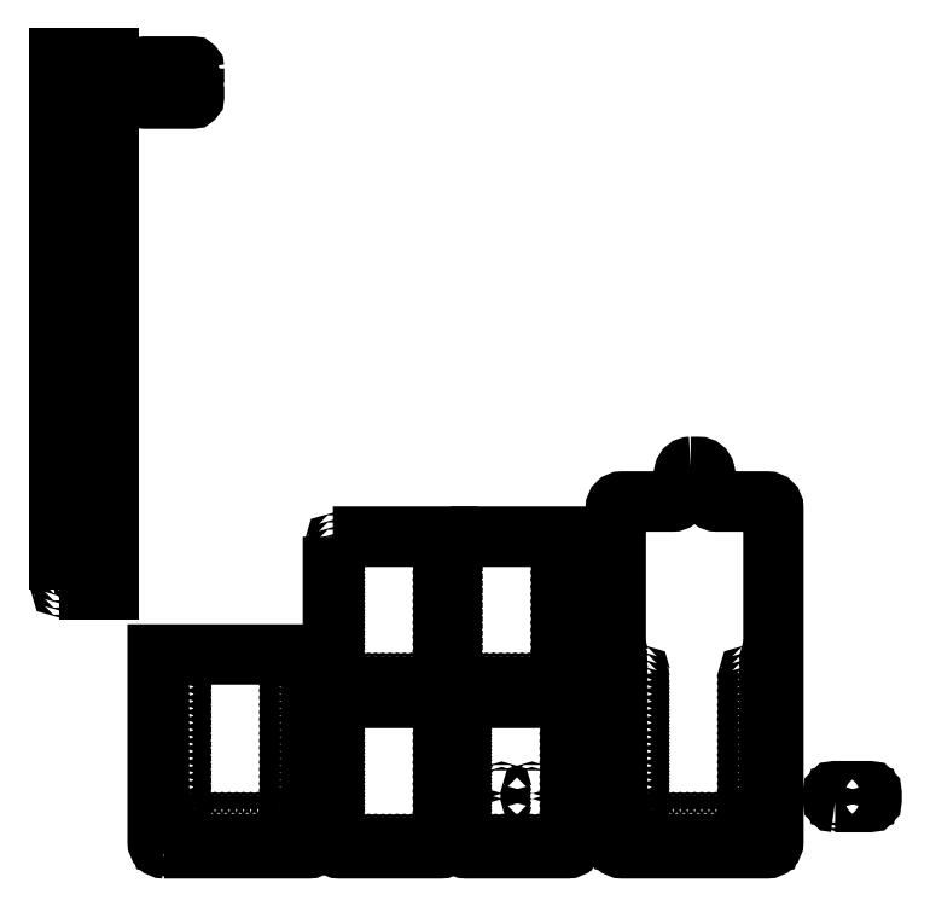
<metadata>
{"format":"dxf","ext":"dxf","renderer":"ezdxf+matplotlib","layout":"modelspace","background":"white","min_lineweight":24,"dpi":150}
</metadata>
<code>
0
SECTION
2
ENTITIES
0
LWPOLYLINE
8
0
90
       16
70
     1
43
0
10
2777
20
2660
42
0.3492
10
2768
20
2653
10
2760
20
2620
42
-0.3492
10
2751
20
2613
10
2682
20
2613
42
0.4142
10
2673
20
2604
10
2673
20
2143
42
0.4142
10
2682
20
2134
10
2882
20
2134
42
0.4142
10
2891
20
2143
10
2891
20
2604
42
0.4142
10
2882
20
2613
10
2813
20
2613
42
-0.3492
10
2804
20
2620
10
2796
20
2653
42
0.3492
10
2787
20
2660
0
INSERT
8
0
2
*U2
10
0
20
0
30
0
0
INSERT
8
0
2
*U4
10
0
20
0
30
0
0
LWPOLYLINE
8
0
90
        6
70
     1
43
0
10
2283
20
2342
10
2283
20
2143
42
0.4142
10
2292
20
2134
10
2432
20
2134
42
0.4142
10
2441
20
2143
10
2441
20
2342
0
CIRCLE
8
0
10
2287
20
2332
30
0
40
0.75
0
CIRCLE
8
0
10
2287
20
2322
30
0
40
0.75
0
CIRCLE
8
0
10
2287
20
2312
30
0
40
0.75
0
CIRCLE
8
0
10
2287
20
2302
30
0
40
0.75
0
CIRCLE
8
0
10
2287
20
2292
30
0
40
0.75
0
CIRCLE
8
0
10
2287
20
2282
30
0
40
0.75
0
CIRCLE
8
0
10
2287
20
2272
30
0
40
0.75
0
CIRCLE
8
0
10
2287
20
2263
30
0
40
0.75
0
CIRCLE
8
0
10
2287
20
2253
30
0
40
0.75
0
CIRCLE
8
0
10
2287
20
2243
30
0
40
0.75
0
CIRCLE
8
0
10
2287
20
2233
30
0
40
0.75
0
CIRCLE
8
0
10
2287
20
2223
30
0
40
0.75
0
CIRCLE
8
0
10
2287
20
2213
30
0
40
0.75
0
CIRCLE
8
0
10
2287
20
2203
30
0
40
0.75
0
CIRCLE
8
0
10
2287
20
2193
30
0
40
0.75
0
CIRCLE
8
0
10
2287
20
2184
30
0
40
0.75
0
CIRCLE
8
0
10
2287
20
2174
30
0
40
0.75
0
CIRCLE
8
0
10
2287
20
2164
30
0
40
0.75
0
CIRCLE
8
0
10
2287
20
2154
30
0
40
0.75
0
CIRCLE
8
0
10
2287
20
2144
30
0
40
0.75
0
CIRCLE
8
0
10
2293
20
2138
30
0
40
0.75
0
CIRCLE
8
0
10
2303
20
2138
30
0
40
0.75
0
CIRCLE
8
0
10
2312
20
2138
30
0
40
0.75
0
CIRCLE
8
0
10
2322
20
2138
30
0
40
0.75
0
CIRCLE
8
0
10
2332
20
2138
30
0
40
0.75
0
CIRCLE
8
0
10
2342
20
2138
30
0
40
0.75
0
CIRCLE
8
0
10
2352
20
2138
30
0
40
0.75
0
CIRCLE
8
0
10
2362
20
2138
30
0
40
0.75
0
CIRCLE
8
0
10
2372
20
2138
30
0
40
0.75
0
CIRCLE
8
0
10
2382
20
2138
30
0
40
0.75
0
CIRCLE
8
0
10
2391
20
2138
30
0
40
0.75
0
CIRCLE
8
0
10
2401
20
2138
30
0
40
0.75
0
CIRCLE
8
0
10
2411
20
2138
30
0
40
0.75
0
CIRCLE
8
0
10
2421
20
2138
30
0
40
0.75
0
CIRCLE
8
0
10
2431
20
2138
30
0
40
0.75
0
CIRCLE
8
0
10
2437
20
2144
30
0
40
0.75
0
CIRCLE
8
0
10
2437
20
2154
30
0
40
0.75
0
CIRCLE
8
0
10
2437
20
2164
30
0
40
0.75
0
CIRCLE
8
0
10
2437
20
2174
30
0
40
0.75
0
CIRCLE
8
0
10
2437
20
2184
30
0
40
0.75
0
CIRCLE
8
0
10
2437
20
2193
30
0
40
0.75
0
CIRCLE
8
0
10
2437
20
2203
30
0
40
0.75
0
CIRCLE
8
0
10
2437
20
2213
30
0
40
0.75
0
CIRCLE
8
0
10
2437
20
2223
30
0
40
0.75
0
CIRCLE
8
0
10
2437
20
2233
30
0
40
0.75
0
CIRCLE
8
0
10
2437
20
2243
30
0
40
0.75
0
CIRCLE
8
0
10
2437
20
2253
30
0
40
0.75
0
CIRCLE
8
0
10
2437
20
2263
30
0
40
0.75
0
CIRCLE
8
0
10
2437
20
2272
30
0
40
0.75
0
CIRCLE
8
0
10
2437
20
2282
30
0
40
0.75
0
CIRCLE
8
0
10
2437
20
2292
30
0
40
0.75
0
CIRCLE
8
0
10
2437
20
2302
30
0
40
0.75
0
CIRCLE
8
0
10
2437
20
2312
30
0
40
0.75
0
CIRCLE
8
0
10
2437
20
2322
30
0
40
0.75
0
CIRCLE
8
0
10
2437
20
2332
30
0
40
0.75
0
LWPOLYLINE
8
0
90
        6
70
     1
43
0
10
2446
20
2564
10
2446
20
2366
42
0.4142
10
2455
20
2357
10
2594
20
2357
42
0.4142
10
2603
20
2366
10
2603
20
2564
0
CIRCLE
8
0
10
2449
20
2554
30
0
40
0.75
0
CIRCLE
8
0
10
2449
20
2544
30
0
40
0.75
0
CIRCLE
8
0
10
2449
20
2534
30
0
40
0.75
0
CIRCLE
8
0
10
2449
20
2525
30
0
40
0.75
0
CIRCLE
8
0
10
2449
20
2515
30
0
40
0.75
0
CIRCLE
8
0
10
2449
20
2505
30
0
40
0.75
0
CIRCLE
8
0
10
2449
20
2495
30
0
40
0.75
0
CIRCLE
8
0
10
2449
20
2485
30
0
40
0.75
0
CIRCLE
8
0
10
2449
20
2475
30
0
40
0.75
0
CIRCLE
8
0
10
2449
20
2465
30
0
40
0.75
0
CIRCLE
8
0
10
2449
20
2455
30
0
40
0.75
0
CIRCLE
8
0
10
2449
20
2446
30
0
40
0.75
0
CIRCLE
8
0
10
2449
20
2436
30
0
40
0.75
0
CIRCLE
8
0
10
2449
20
2426
30
0
40
0.75
0
CIRCLE
8
0
10
2449
20
2416
30
0
40
0.75
0
CIRCLE
8
0
10
2449
20
2406
30
0
40
0.75
0
CIRCLE
8
0
10
2449
20
2396
30
0
40
0.75
0
CIRCLE
8
0
10
2449
20
2386
30
0
40
0.75
0
CIRCLE
8
0
10
2449
20
2376
30
0
40
0.75
0
CIRCLE
8
0
10
2449
20
2367
30
0
40
0.75
0
CIRCLE
8
0
10
2455
20
2360
30
0
40
0.75
0
CIRCLE
8
0
10
2465
20
2360
30
0
40
0.75
0
CIRCLE
8
0
10
2475
20
2360
30
0
40
0.75
0
CIRCLE
8
0
10
2485
20
2360
30
0
40
0.75
0
CIRCLE
8
0
10
2495
20
2360
30
0
40
0.75
0
CIRCLE
8
0
10
2505
20
2360
30
0
40
0.75
0
CIRCLE
8
0
10
2514
20
2360
30
0
40
0.75
0
CIRCLE
8
0
10
2524
20
2360
30
0
40
0.75
0
CIRCLE
8
0
10
2534
20
2360
30
0
40
0.75
0
CIRCLE
8
0
10
2544
20
2360
30
0
40
0.75
0
CIRCLE
8
0
10
2554
20
2360
30
0
40
0.75
0
CIRCLE
8
0
10
2564
20
2360
30
0
40
0.75
0
CIRCLE
8
0
10
2574
20
2360
30
0
40
0.75
0
CIRCLE
8
0
10
2584
20
2360
30
0
40
0.75
0
CIRCLE
8
0
10
2593
20
2360
30
0
40
0.75
0
CIRCLE
8
0
10
2599
20
2367
30
0
40
0.75
0
CIRCLE
8
0
10
2599
20
2376
30
0
40
0.75
0
CIRCLE
8
0
10
2599
20
2386
30
0
40
0.75
0
CIRCLE
8
0
10
2599
20
2396
30
0
40
0.75
0
CIRCLE
8
0
10
2599
20
2406
30
0
40
0.75
0
CIRCLE
8
0
10
2599
20
2416
30
0
40
0.75
0
CIRCLE
8
0
10
2599
20
2426
30
0
40
0.75
0
CIRCLE
8
0
10
2599
20
2436
30
0
40
0.75
0
CIRCLE
8
0
10
2599
20
2446
30
0
40
0.75
0
CIRCLE
8
0
10
2599
20
2455
30
0
40
0.75
0
CIRCLE
8
0
10
2599
20
2465
30
0
40
0.75
0
CIRCLE
8
0
10
2599
20
2475
30
0
40
0.75
0
CIRCLE
8
0
10
2599
20
2485
30
0
40
0.75
0
CIRCLE
8
0
10
2599
20
2495
30
0
40
0.75
0
CIRCLE
8
0
10
2599
20
2505
30
0
40
0.75
0
CIRCLE
8
0
10
2599
20
2515
30
0
40
0.75
0
CIRCLE
8
0
10
2599
20
2525
30
0
40
0.75
0
CIRCLE
8
0
10
2599
20
2534
30
0
40
0.75
0
CIRCLE
8
0
10
2599
20
2544
30
0
40
0.75
0
CIRCLE
8
0
10
2599
20
2554
30
0
40
0.75
0
LWPOLYLINE
8
0
90
        6
70
     1
43
0
10
2283
20
2564
10
2283
20
2366
42
0.4142
10
2292
20
2357
10
2432
20
2357
42
0.4142
10
2441
20
2366
10
2441
20
2564
0
CIRCLE
8
0
10
2287
20
2554
30
0
40
0.75
0
CIRCLE
8
0
10
2287
20
2544
30
0
40
0.75
0
CIRCLE
8
0
10
2287
20
2534
30
0
40
0.75
0
CIRCLE
8
0
10
2287
20
2525
30
0
40
0.75
0
CIRCLE
8
0
10
2287
20
2515
30
0
40
0.75
0
CIRCLE
8
0
10
2287
20
2505
30
0
40
0.75
0
CIRCLE
8
0
10
2287
20
2495
30
0
40
0.75
0
CIRCLE
8
0
10
2287
20
2485
30
0
40
0.75
0
CIRCLE
8
0
10
2287
20
2475
30
0
40
0.75
0
CIRCLE
8
0
10
2287
20
2465
30
0
40
0.75
0
CIRCLE
8
0
10
2287
20
2455
30
0
40
0.75
0
CIRCLE
8
0
10
2287
20
2446
30
0
40
0.75
0
CIRCLE
8
0
10
2287
20
2436
30
0
40
0.75
0
CIRCLE
8
0
10
2287
20
2426
30
0
40
0.75
0
CIRCLE
8
0
10
2287
20
2416
30
0
40
0.75
0
CIRCLE
8
0
10
2287
20
2406
30
0
40
0.75
0
CIRCLE
8
0
10
2287
20
2396
30
0
40
0.75
0
CIRCLE
8
0
10
2287
20
2386
30
0
40
0.75
0
CIRCLE
8
0
10
2287
20
2376
30
0
40
0.75
0
CIRCLE
8
0
10
2287
20
2367
30
0
40
0.75
0
CIRCLE
8
0
10
2293
20
2360
30
0
40
0.75
0
CIRCLE
8
0
10
2303
20
2360
30
0
40
0.75
0
CIRCLE
8
0
10
2312
20
2360
30
0
40
0.75
0
CIRCLE
8
0
10
2322
20
2360
30
0
40
0.75
0
CIRCLE
8
0
10
2332
20
2360
30
0
40
0.75
0
CIRCLE
8
0
10
2342
20
2360
30
0
40
0.75
0
CIRCLE
8
0
10
2352
20
2360
30
0
40
0.75
0
CIRCLE
8
0
10
2362
20
2360
30
0
40
0.75
0
CIRCLE
8
0
10
2372
20
2360
30
0
40
0.75
0
CIRCLE
8
0
10
2382
20
2360
30
0
40
0.75
0
CIRCLE
8
0
10
2391
20
2360
30
0
40
0.75
0
CIRCLE
8
0
10
2401
20
2360
30
0
40
0.75
0
CIRCLE
8
0
10
2411
20
2360
30
0
40
0.75
0
CIRCLE
8
0
10
2421
20
2360
30
0
40
0.75
0
CIRCLE
8
0
10
2431
20
2360
30
0
40
0.75
0
CIRCLE
8
0
10
2437
20
2367
30
0
40
0.75
0
CIRCLE
8
0
10
2437
20
2376
30
0
40
0.75
0
CIRCLE
8
0
10
2437
20
2386
30
0
40
0.75
0
CIRCLE
8
0
10
2437
20
2396
30
0
40
0.75
0
CIRCLE
8
0
10
2437
20
2406
30
0
40
0.75
0
CIRCLE
8
0
10
2437
20
2416
30
0
40
0.75
0
CIRCLE
8
0
10
2437
20
2426
30
0
40
0.75
0
CIRCLE
8
0
10
2437
20
2436
30
0
40
0.75
0
CIRCLE
8
0
10
2437
20
2446
30
0
40
0.75
0
CIRCLE
8
0
10
2437
20
2455
30
0
40
0.75
0
CIRCLE
8
0
10
2437
20
2465
30
0
40
0.75
0
CIRCLE
8
0
10
2437
20
2475
30
0
40
0.75
0
CIRCLE
8
0
10
2437
20
2485
30
0
40
0.75
0
CIRCLE
8
0
10
2437
20
2495
30
0
40
0.75
0
CIRCLE
8
0
10
2437
20
2505
30
0
40
0.75
0
CIRCLE
8
0
10
2437
20
2515
30
0
40
0.75
0
CIRCLE
8
0
10
2437
20
2525
30
0
40
0.75
0
CIRCLE
8
0
10
2437
20
2534
30
0
40
0.75
0
CIRCLE
8
0
10
2437
20
2544
30
0
40
0.75
0
CIRCLE
8
0
10
2437
20
2554
30
0
40
0.75
0
CIRCLE
8
0
10
2977
20
2209
30
0
40
0.75
0
CIRCLE
8
0
10
2977
20
2202
30
0
40
0.75
0
LWPOLYLINE
8
0
90
        8
70
     1
43
0
10
2976
20
2198
42
-0.4142
10
2973
20
2201
10
2973
20
2210
42
-0.4142
10
2976
20
2213
10
3023
20
2213
42
-0.4142
10
3026
20
2210
10
3026
20
2201
42
-0.4142
10
3023
20
2198
0
CIRCLE
8
0
10
3022
20
2209
30
0
40
0.75
0
CIRCLE
8
0
10
3022
20
2202
30
0
40
0.75
0
LWPOLYLINE
8
0
90
        6
70
     1
43
0
10
2458
20
2342
10
2458
20
2143
42
0.4142
10
2467
20
2134
10
2607
20
2134
42
0.4142
10
2616
20
2143
10
2616
20
2342
0
CIRCLE
8
0
10
2558
20
2210
30
0
40
0.75
0
CIRCLE
8
0
10
2558
20
2202
30
0
40
0.75
0
CIRCLE
8
0
10
2516
20
2210
30
0
40
0.75
0
CIRCLE
8
0
10
2516
20
2202
30
0
40
0.75
0
CIRCLE
8
0
10
2462
20
2332
30
0
40
0.75
0
CIRCLE
8
0
10
2462
20
2322
30
0
40
0.75
0
CIRCLE
8
0
10
2462
20
2312
30
0
40
0.75
0
CIRCLE
8
0
10
2462
20
2302
30
0
40
0.75
0
CIRCLE
8
0
10
2462
20
2292
30
0
40
0.75
0
CIRCLE
8
0
10
2462
20
2282
30
0
40
0.75
0
CIRCLE
8
0
10
2462
20
2272
30
0
40
0.75
0
CIRCLE
8
0
10
2462
20
2263
30
0
40
0.75
0
CIRCLE
8
0
10
2462
20
2253
30
0
40
0.75
0
CIRCLE
8
0
10
2462
20
2243
30
0
40
0.75
0
CIRCLE
8
0
10
2462
20
2233
30
0
40
0.75
0
CIRCLE
8
0
10
2462
20
2223
30
0
40
0.75
0
CIRCLE
8
0
10
2462
20
2213
30
0
40
0.75
0
CIRCLE
8
0
10
2462
20
2203
30
0
40
0.75
0
CIRCLE
8
0
10
2462
20
2193
30
0
40
0.75
0
CIRCLE
8
0
10
2462
20
2184
30
0
40
0.75
0
CIRCLE
8
0
10
2462
20
2174
30
0
40
0.75
0
CIRCLE
8
0
10
2462
20
2164
30
0
40
0.75
0
CIRCLE
8
0
10
2462
20
2154
30
0
40
0.75
0
CIRCLE
8
0
10
2462
20
2144
30
0
40
0.75
0
CIRCLE
8
0
10
2468
20
2138
30
0
40
0.75
0
CIRCLE
8
0
10
2478
20
2138
30
0
40
0.75
0
CIRCLE
8
0
10
2487
20
2138
30
0
40
0.75
0
CIRCLE
8
0
10
2497
20
2138
30
0
40
0.75
0
CIRCLE
8
0
10
2507
20
2138
30
0
40
0.75
0
CIRCLE
8
0
10
2517
20
2138
30
0
40
0.75
0
CIRCLE
8
0
10
2527
20
2138
30
0
40
0.75
0
CIRCLE
8
0
10
2537
20
2138
30
0
40
0.75
0
CIRCLE
8
0
10
2547
20
2138
30
0
40
0.75
0
CIRCLE
8
0
10
2557
20
2138
30
0
40
0.75
0
CIRCLE
8
0
10
2566
20
2138
30
0
40
0.75
0
CIRCLE
8
0
10
2576
20
2138
30
0
40
0.75
0
CIRCLE
8
0
10
2586
20
2138
30
0
40
0.75
0
CIRCLE
8
0
10
2596
20
2138
30
0
40
0.75
0
CIRCLE
8
0
10
2606
20
2138
30
0
40
0.75
0
CIRCLE
8
0
10
2612
20
2144
30
0
40
0.75
0
CIRCLE
8
0
10
2612
20
2154
30
0
40
0.75
0
CIRCLE
8
0
10
2612
20
2164
30
0
40
0.75
0
CIRCLE
8
0
10
2612
20
2174
30
0
40
0.75
0
CIRCLE
8
0
10
2612
20
2184
30
0
40
0.75
0
CIRCLE
8
0
10
2612
20
2193
30
0
40
0.75
0
CIRCLE
8
0
10
2612
20
2203
30
0
40
0.75
0
CIRCLE
8
0
10
2612
20
2213
30
0
40
0.75
0
CIRCLE
8
0
10
2612
20
2223
30
0
40
0.75
0
CIRCLE
8
0
10
2612
20
2233
30
0
40
0.75
0
CIRCLE
8
0
10
2612
20
2243
30
0
40
0.75
0
CIRCLE
8
0
10
2612
20
2253
30
0
40
0.75
0
CIRCLE
8
0
10
2612
20
2263
30
0
40
0.75
0
CIRCLE
8
0
10
2612
20
2272
30
0
40
0.75
0
CIRCLE
8
0
10
2612
20
2282
30
0
40
0.75
0
CIRCLE
8
0
10
2612
20
2292
30
0
40
0.75
0
CIRCLE
8
0
10
2612
20
2302
30
0
40
0.75
0
CIRCLE
8
0
10
2612
20
2312
30
0
40
0.75
0
CIRCLE
8
0
10
2612
20
2322
30
0
40
0.75
0
CIRCLE
8
0
10
2612
20
2332
30
0
40
0.75
0
LWPOLYLINE
8
0
90
        6
70
     1
43
0
10
2050
20
2134
10
2250
20
2134
42
0.4142
10
2259
20
2143
10
2259
20
2402
10
2041
20
2402
10
2041
20
2143
42
0.4142
0
INSERT
8
0
2
*U27
10
-632.1
20
0
30
0
0
INSERT
8
0
2
*U29
10
-632.1
20
0
30
0
0
CIRCLE
8
0
10
1908
20
3221
30
0
40
0.75
0
CIRCLE
8
0
10
1908
20
3211
30
0
40
0.75
0
CIRCLE
8
0
10
1908
20
3201
30
0
40
0.75
0
CIRCLE
8
0
10
1908
20
3191
30
0
40
0.75
0
CIRCLE
8
0
10
1908
20
3181
30
0
40
0.75
0
CIRCLE
8
0
10
1908
20
3171
30
0
40
0.75
0
CIRCLE
8
0
10
1908
20
3161
30
0
40
0.75
0
CIRCLE
8
0
10
1908
20
3152
30
0
40
0.75
0
CIRCLE
8
0
10
1908
20
3142
30
0
40
0.75
0
CIRCLE
8
0
10
1908
20
3132
30
0
40
0.75
0
CIRCLE
8
0
10
1908
20
3122
30
0
40
0.75
0
CIRCLE
8
0
10
1908
20
3112
30
0
40
0.75
0
CIRCLE
8
0
10
1908
20
3102
30
0
40
0.75
0
CIRCLE
8
0
10
1908
20
3092
30
0
40
0.75
0
CIRCLE
8
0
10
1908
20
3082
30
0
40
0.75
0
CIRCLE
8
0
10
1908
20
3072
30
0
40
0.75
0
CIRCLE
8
0
10
1908
20
3062
30
0
40
0.75
0
CIRCLE
8
0
10
1908
20
3052
30
0
40
0.75
0
CIRCLE
8
0
10
1908
20
3042
30
0
40
0.75
0
CIRCLE
8
0
10
1908
20
3032
30
0
40
0.75
0
CIRCLE
8
0
10
1908
20
3022
30
0
40
0.75
0
CIRCLE
8
0
10
1908
20
3012
30
0
40
0.75
0
CIRCLE
8
0
10
1908
20
3002
30
0
40
0.75
0
CIRCLE
8
0
10
1908
20
2993
30
0
40
0.75
0
CIRCLE
8
0
10
1908
20
2983
30
0
40
0.75
0
CIRCLE
8
0
10
1908
20
2973
30
0
40
0.75
0
CIRCLE
8
0
10
1908
20
2496
30
0
40
0.75
0
CIRCLE
8
0
10
1908
20
2506
30
0
40
0.75
0
CIRCLE
8
0
10
1908
20
2515
30
0
40
0.75
0
CIRCLE
8
0
10
1908
20
2525
30
0
40
0.75
0
CIRCLE
8
0
10
1908
20
2535
30
0
40
0.75
0
CIRCLE
8
0
10
1908
20
2545
30
0
40
0.75
0
CIRCLE
8
0
10
1908
20
2555
30
0
40
0.75
0
CIRCLE
8
0
10
1908
20
2565
30
0
40
0.75
0
CIRCLE
8
0
10
1908
20
2575
30
0
40
0.75
0
CIRCLE
8
0
10
1908
20
2585
30
0
40
0.75
0
CIRCLE
8
0
10
1908
20
2595
30
0
40
0.75
0
CIRCLE
8
0
10
1908
20
2605
30
0
40
0.75
0
CIRCLE
8
0
10
1908
20
2615
30
0
40
0.75
0
CIRCLE
8
0
10
1908
20
2625
30
0
40
0.75
0
CIRCLE
8
0
10
1908
20
2635
30
0
40
0.75
0
CIRCLE
8
0
10
1908
20
2645
30
0
40
0.75
0
CIRCLE
8
0
10
1908
20
2655
30
0
40
0.75
0
CIRCLE
8
0
10
1908
20
2665
30
0
40
0.75
0
CIRCLE
8
0
10
1908
20
2674
30
0
40
0.75
0
CIRCLE
8
0
10
1908
20
2684
30
0
40
0.75
0
CIRCLE
8
0
10
1908
20
2694
30
0
40
0.75
0
CIRCLE
8
0
10
1908
20
2704
30
0
40
0.75
0
CIRCLE
8
0
10
1908
20
2714
30
0
40
0.75
0
CIRCLE
8
0
10
1908
20
2724
30
0
40
0.75
0
CIRCLE
8
0
10
1908
20
2734
30
0
40
0.75
0
CIRCLE
8
0
10
1908
20
2744
30
0
40
0.75
0
CIRCLE
8
0
10
1908
20
2953
30
0
40
0.75
0
CIRCLE
8
0
10
1908
20
2943
30
0
40
0.75
0
CIRCLE
8
0
10
1908
20
2933
30
0
40
0.75
0
CIRCLE
8
0
10
1908
20
2923
30
0
40
0.75
0
CIRCLE
8
0
10
1908
20
2913
30
0
40
0.75
0
CIRCLE
8
0
10
1908
20
2903
30
0
40
0.75
0
CIRCLE
8
0
10
1908
20
2893
30
0
40
0.75
0
CIRCLE
8
0
10
1908
20
2883
30
0
40
0.75
0
CIRCLE
8
0
10
1908
20
2873
30
0
40
0.75
0
CIRCLE
8
0
10
1908
20
2863
30
0
40
0.75
0
CIRCLE
8
0
10
1908
20
2853
30
0
40
0.75
0
CIRCLE
8
0
10
1908
20
2843
30
0
40
0.75
0
CIRCLE
8
0
10
1908
20
2833
30
0
40
0.75
0
CIRCLE
8
0
10
1908
20
2824
30
0
40
0.75
0
CIRCLE
8
0
10
1908
20
2814
30
0
40
0.75
0
CIRCLE
8
0
10
1908
20
2804
30
0
40
0.75
0
CIRCLE
8
0
10
1908
20
2794
30
0
40
0.75
0
CIRCLE
8
0
10
1908
20
2784
30
0
40
0.75
0
CIRCLE
8
0
10
1908
20
2774
30
0
40
0.75
0
CIRCLE
8
0
10
1908
20
2764
30
0
40
0.75
0
CIRCLE
8
0
10
1908
20
2754
30
0
40
0.75
0
CIRCLE
8
0
10
1908
20
2963
30
0
40
0.75
0
CIRCLE
8
0
10
1970
20
3221
30
0
40
0.75
0
CIRCLE
8
0
10
1970
20
3211
30
0
40
0.75
0
CIRCLE
8
0
10
1970
20
3201
30
0
40
0.75
0
CIRCLE
8
0
10
1970
20
3191
30
0
40
0.75
0
CIRCLE
8
0
10
1970
20
3181
30
0
40
0.75
0
CIRCLE
8
0
10
1970
20
3171
30
0
40
0.75
0
CIRCLE
8
0
10
1970
20
3161
30
0
40
0.75
0
CIRCLE
8
0
10
1970
20
3152
30
0
40
0.75
0
CIRCLE
8
0
10
1970
20
3142
30
0
40
0.75
0
CIRCLE
8
0
10
1970
20
3132
30
0
40
0.75
0
CIRCLE
8
0
10
1970
20
3122
30
0
40
0.75
0
CIRCLE
8
0
10
1970
20
3112
30
0
40
0.75
0
CIRCLE
8
0
10
1970
20
3102
30
0
40
0.75
0
CIRCLE
8
0
10
1970
20
3092
30
0
40
0.75
0
CIRCLE
8
0
10
1970
20
3082
30
0
40
0.75
0
CIRCLE
8
0
10
1970
20
3072
30
0
40
0.75
0
CIRCLE
8
0
10
1970
20
3062
30
0
40
0.75
0
CIRCLE
8
0
10
1970
20
3052
30
0
40
0.75
0
CIRCLE
8
0
10
1970
20
3042
30
0
40
0.75
0
CIRCLE
8
0
10
1970
20
3032
30
0
40
0.75
0
CIRCLE
8
0
10
1970
20
3022
30
0
40
0.75
0
CIRCLE
8
0
10
1970
20
3012
30
0
40
0.75
0
CIRCLE
8
0
10
1970
20
3002
30
0
40
0.75
0
CIRCLE
8
0
10
1970
20
2993
30
0
40
0.75
0
CIRCLE
8
0
10
1970
20
2983
30
0
40
0.75
0
CIRCLE
8
0
10
1970
20
2973
30
0
40
0.75
0
CIRCLE
8
0
10
1970
20
2496
30
0
40
0.75
0
CIRCLE
8
0
10
1970
20
2506
30
0
40
0.75
0
CIRCLE
8
0
10
1970
20
2515
30
0
40
0.75
0
CIRCLE
8
0
10
1970
20
2525
30
0
40
0.75
0
CIRCLE
8
0
10
1970
20
2535
30
0
40
0.75
0
CIRCLE
8
0
10
1970
20
2545
30
0
40
0.75
0
CIRCLE
8
0
10
1970
20
2555
30
0
40
0.75
0
CIRCLE
8
0
10
1970
20
2565
30
0
40
0.75
0
CIRCLE
8
0
10
1970
20
2575
30
0
40
0.75
0
CIRCLE
8
0
10
1970
20
2585
30
0
40
0.75
0
CIRCLE
8
0
10
1970
20
2595
30
0
40
0.75
0
CIRCLE
8
0
10
1970
20
2605
30
0
40
0.75
0
CIRCLE
8
0
10
1970
20
2615
30
0
40
0.75
0
CIRCLE
8
0
10
1970
20
2625
30
0
40
0.75
0
CIRCLE
8
0
10
1970
20
2635
30
0
40
0.75
0
CIRCLE
8
0
10
1970
20
2645
30
0
40
0.75
0
CIRCLE
8
0
10
1970
20
2655
30
0
40
0.75
0
CIRCLE
8
0
10
1970
20
2665
30
0
40
0.75
0
CIRCLE
8
0
10
1970
20
2674
30
0
40
0.75
0
CIRCLE
8
0
10
1970
20
2684
30
0
40
0.75
0
CIRCLE
8
0
10
1970
20
2694
30
0
40
0.75
0
CIRCLE
8
0
10
1970
20
2704
30
0
40
0.75
0
CIRCLE
8
0
10
1970
20
2714
30
0
40
0.75
0
CIRCLE
8
0
10
1970
20
2724
30
0
40
0.75
0
CIRCLE
8
0
10
1970
20
2734
30
0
40
0.75
0
CIRCLE
8
0
10
1970
20
2744
30
0
40
0.75
0
CIRCLE
8
0
10
1970
20
2953
30
0
40
0.75
0
CIRCLE
8
0
10
1970
20
2943
30
0
40
0.75
0
CIRCLE
8
0
10
1970
20
2933
30
0
40
0.75
0
CIRCLE
8
0
10
1970
20
2923
30
0
40
0.75
0
CIRCLE
8
0
10
1970
20
2913
30
0
40
0.75
0
CIRCLE
8
0
10
1970
20
2903
30
0
40
0.75
0
CIRCLE
8
0
10
1970
20
2893
30
0
40
0.75
0
CIRCLE
8
0
10
1970
20
2883
30
0
40
0.75
0
CIRCLE
8
0
10
1970
20
2873
30
0
40
0.75
0
CIRCLE
8
0
10
1970
20
2863
30
0
40
0.75
0
CIRCLE
8
0
10
1970
20
2853
30
0
40
0.75
0
CIRCLE
8
0
10
1970
20
2843
30
0
40
0.75
0
CIRCLE
8
0
10
1970
20
2833
30
0
40
0.75
0
CIRCLE
8
0
10
1970
20
2824
30
0
40
0.75
0
CIRCLE
8
0
10
1970
20
2814
30
0
40
0.75
0
CIRCLE
8
0
10
1970
20
2804
30
0
40
0.75
0
CIRCLE
8
0
10
1970
20
2794
30
0
40
0.75
0
CIRCLE
8
0
10
1970
20
2784
30
0
40
0.75
0
CIRCLE
8
0
10
1970
20
2774
30
0
40
0.75
0
CIRCLE
8
0
10
1970
20
2764
30
0
40
0.75
0
CIRCLE
8
0
10
1970
20
2754
30
0
40
0.75
0
CIRCLE
8
0
10
1970
20
2963
30
0
40
0.75
0
LWPOLYLINE
8
0
90
        4
70
     1
43
0
10
1905
20
2492
10
1974
20
2492
10
1974
20
3225
10
1905
20
3225
0
CIRCLE
8
0
10
1939
20
3210
30
0
40
1.2
0
CIRCLE
8
0
10
1939
20
3186
30
0
40
1.2
0
LWPOLYLINE
8
0
90
        8
70
     1
43
0
10
2092
20
3210
42
0.4142
10
2089
20
3213
10
2024
20
3213
42
0.4142
10
2021
20
3210
10
2021
20
3195
42
0.4142
10
2024
20
3193
10
2089
20
3193
42
0.4142
10
2092
20
3195
0
CIRCLE
8
0
10
2053
20
3203
30
0
40
1.2
0
CIRCLE
8
0
10
2029
20
3203
30
0
40
1.2
0
CIRCLE
8
0
10
2084
20
3203
30
0
40
1.2
0
LWPOLYLINE
8
0
90
        8
70
     1
43
0
10
2092
20
3185
42
0.4142
10
2089
20
3188
10
2024
20
3188
42
0.4142
10
2021
20
3185
10
2021
20
3171
42
0.4142
10
2024
20
3168
10
2089
20
3168
42
0.4142
10
2092
20
3171
0
CIRCLE
8
0
10
2053
20
3178
30
0
40
1.2
0
CIRCLE
8
0
10
2029
20
3178
30
0
40
1.2
0
CIRCLE
8
0
10
2084
20
3178
30
0
40
1.2
0
CIRCLE
8
0
10
1939
20
2507
30
0
40
1.2
0
CIRCLE
8
0
10
1939
20
2531
30
0
40
1.2
0
ENDSEC
0
EOF

</code>
